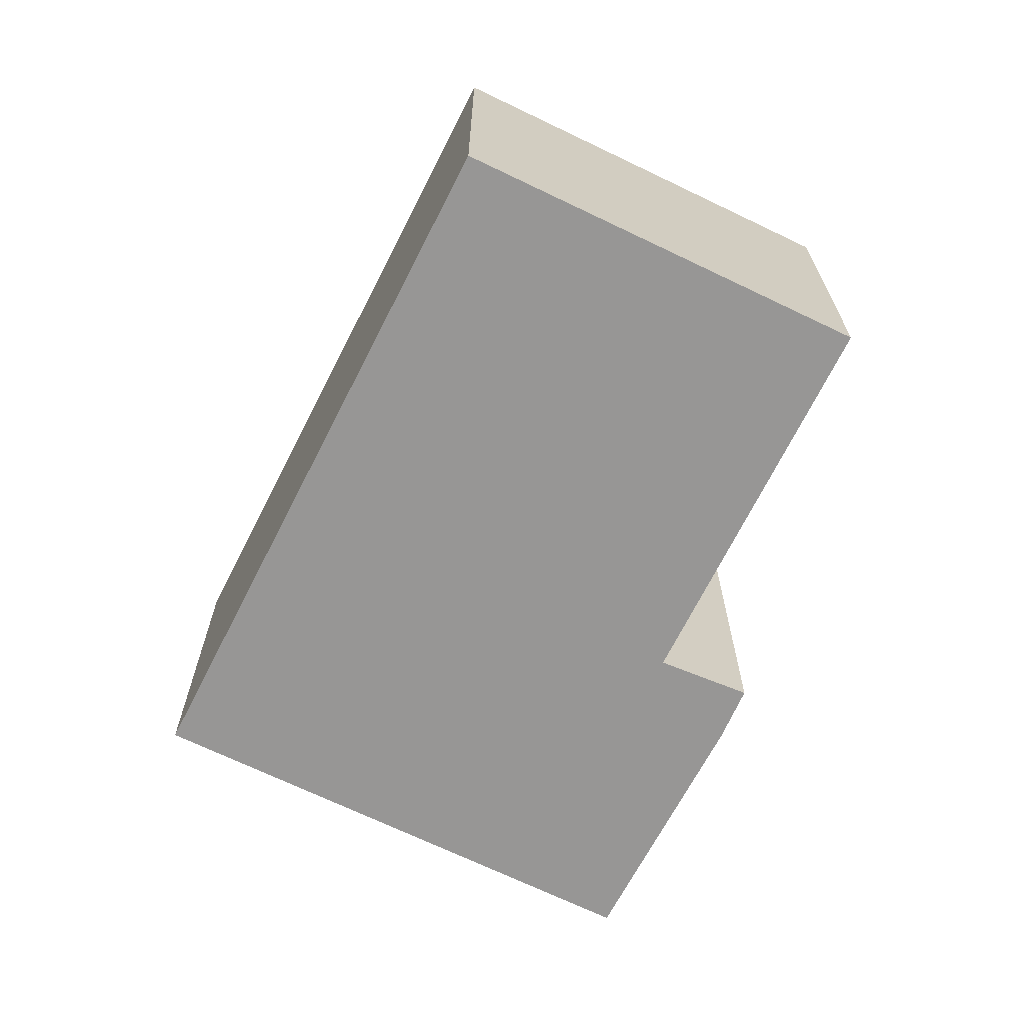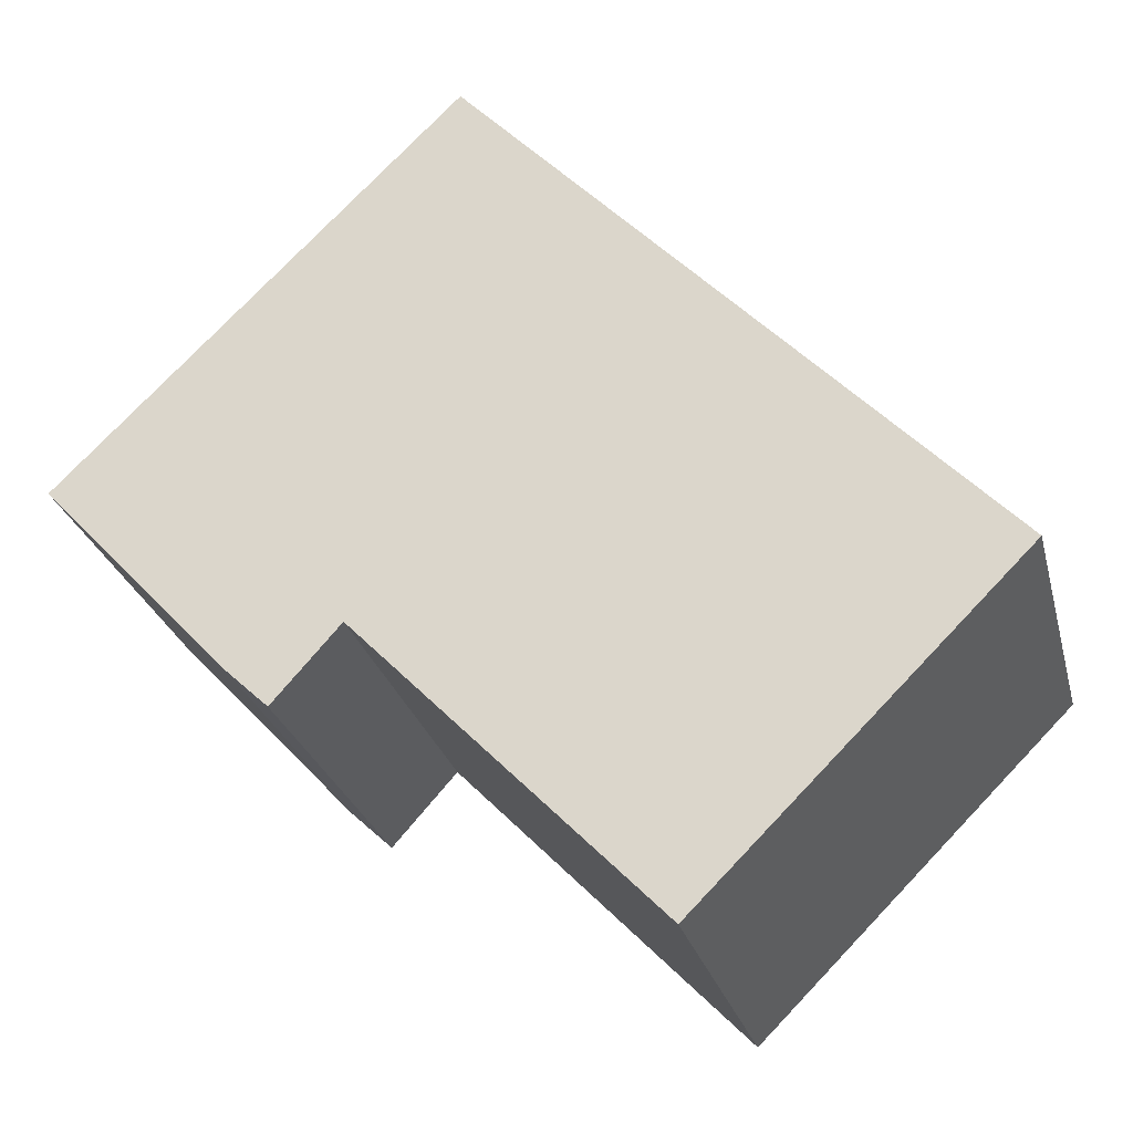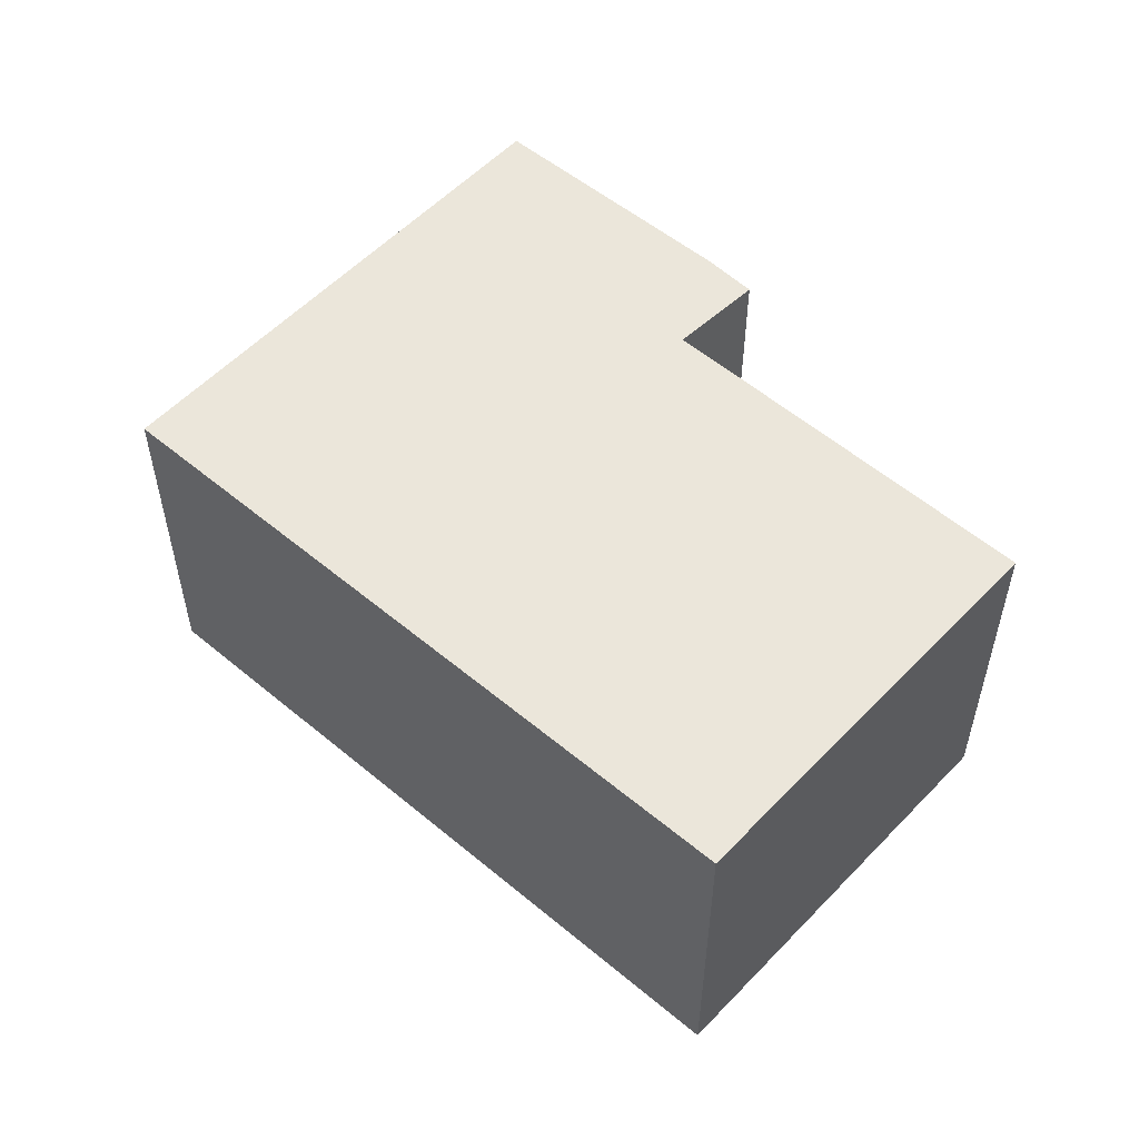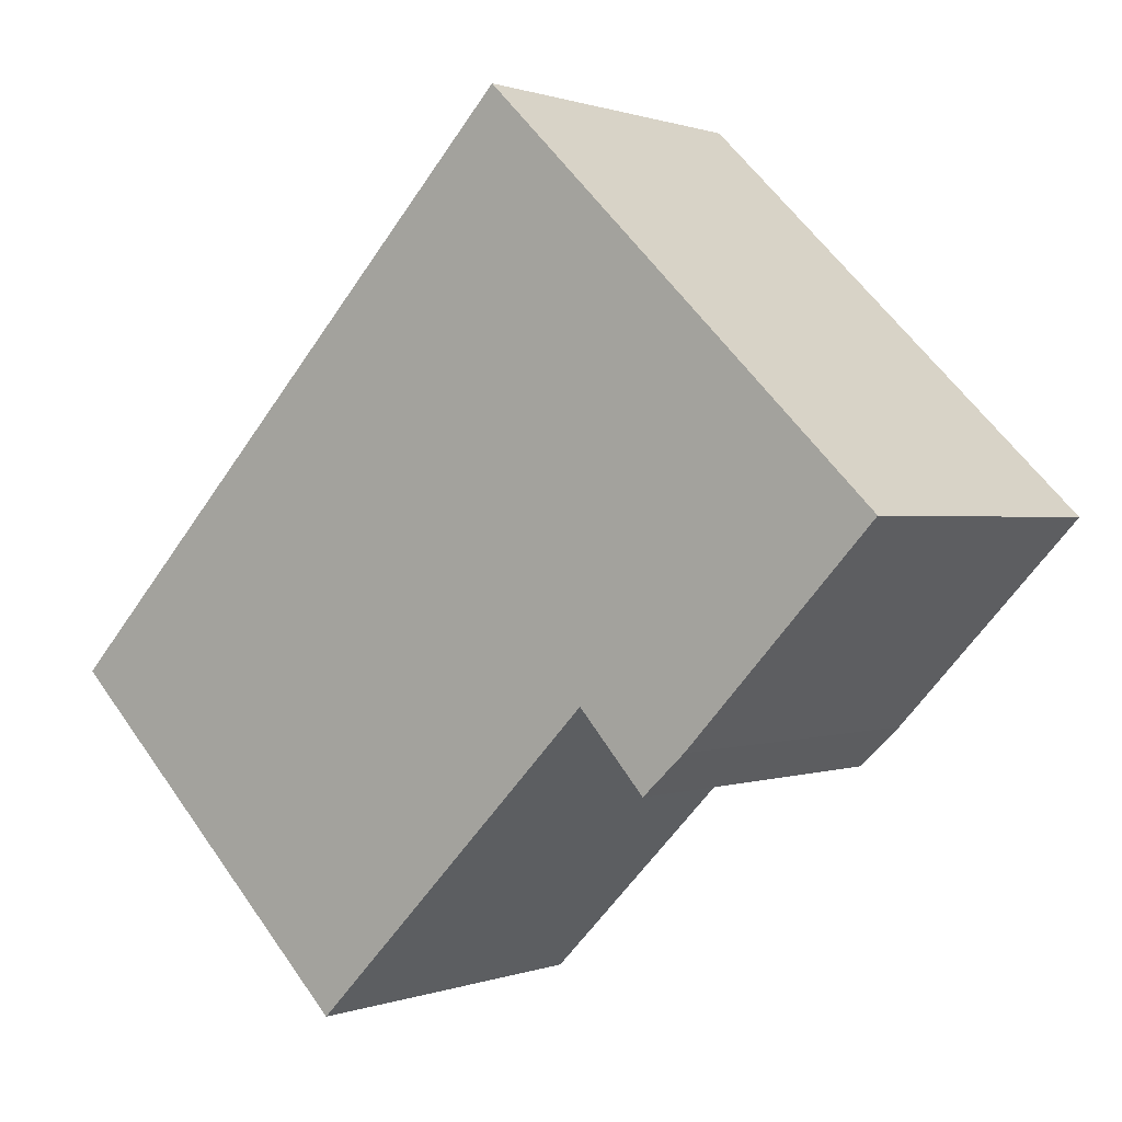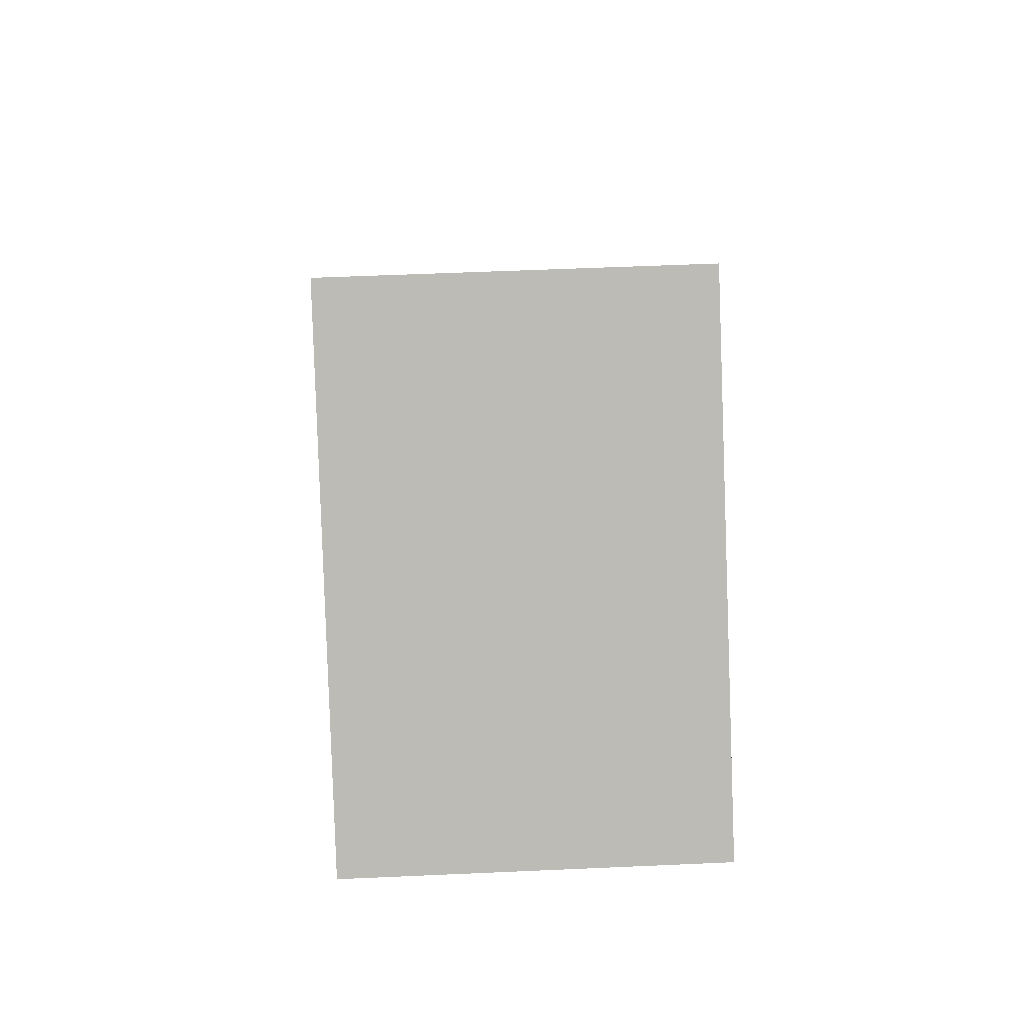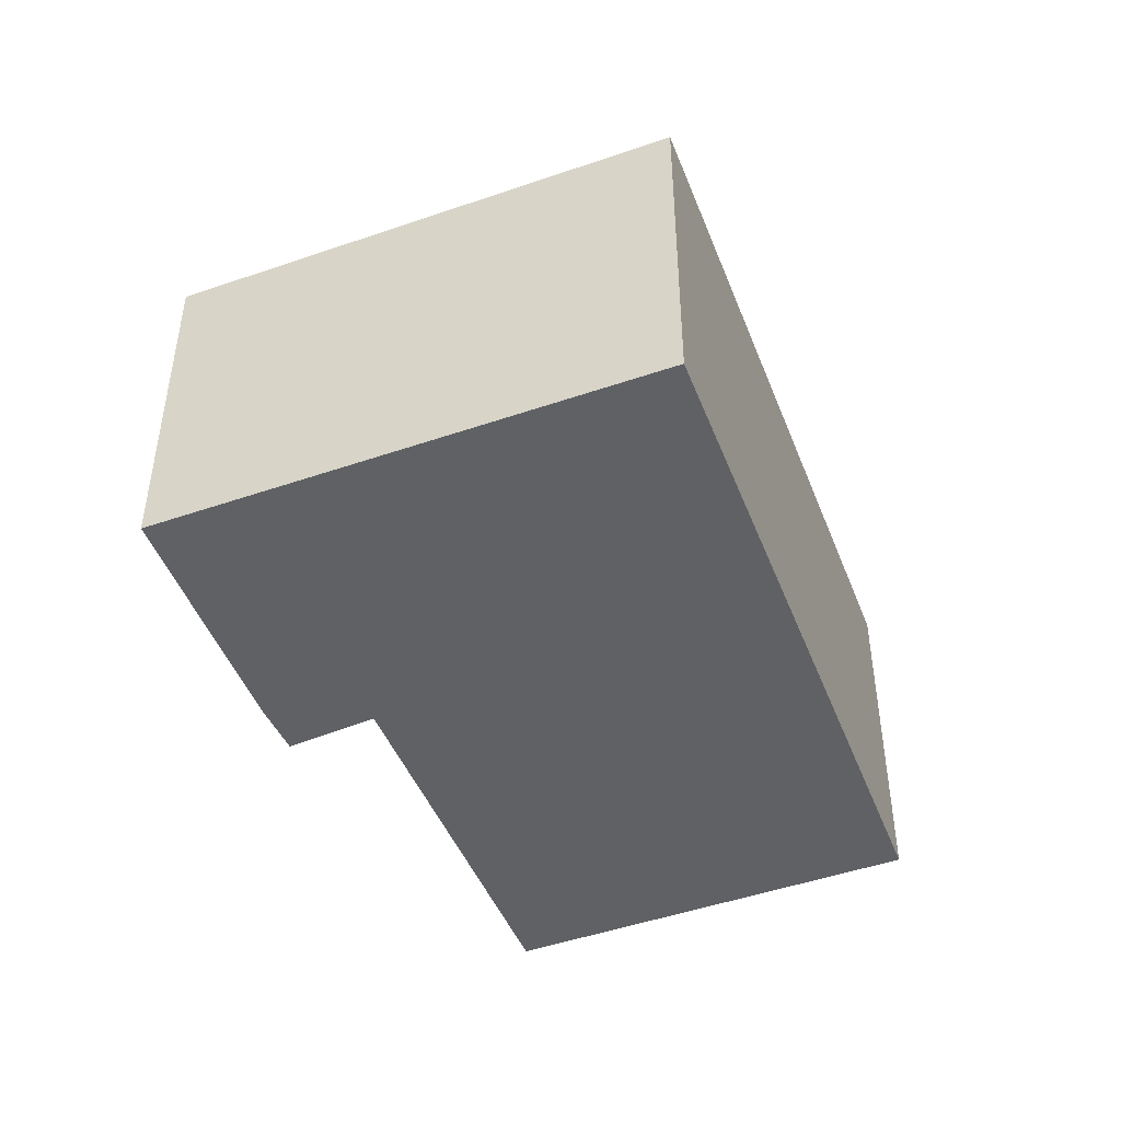
<metadata>
{"format":"obj","ext":"obj","renderer":"f3d","projection":"perspective","resolution":1024,"background":"white","views":[{"elev":-68.0,"azim":109.4,"up":"+Y"},{"elev":-26.3,"azim":13.8,"up":"+Z"},{"elev":54.8,"azim":87.8,"up":"+Y"},{"elev":0.7,"azim":-143.2,"up":"+Z"},{"elev":51.8,"azim":-92.8,"up":"+Z"},{"elev":-46.6,"azim":-23.0,"up":"+Y"}]}
</metadata>
<code>
v  1.999 3.922 -2.14
v  3.167 3.922 -1.767
v  2.455 3.922 -2.567
v  9.71 3.922 -1.649
v  6.332 3.922 -5.01
v  4.206 3.922 4.123
v  0 3.922 2.402e-16
v  6.332 3.068e-16 -5.01
v  3.167 1.082e-16 -1.767
v  2.455 1.572e-16 -2.567
v  1.999 1.31e-16 -2.14
v  0 0 0
v  9.71 1.01e-16 -1.649
v  4.206 -2.525e-16 4.123
g defaultobject
f 1 2 3
f 2 4 5
f 4 2 6
f 6 2 1
f 6 1 7
f 8 2 5
f 2 8 9
f 10 1 3
f 1 10 11
f 11 7 1
f 7 11 12
f 9 3 2
f 3 9 10
f 13 5 4
f 5 13 8
f 12 6 7
f 6 12 14
f 14 4 6
f 4 14 13
f 11 14 12
f 14 11 10
f 14 10 9
f 14 9 8
f 14 8 13

</code>
